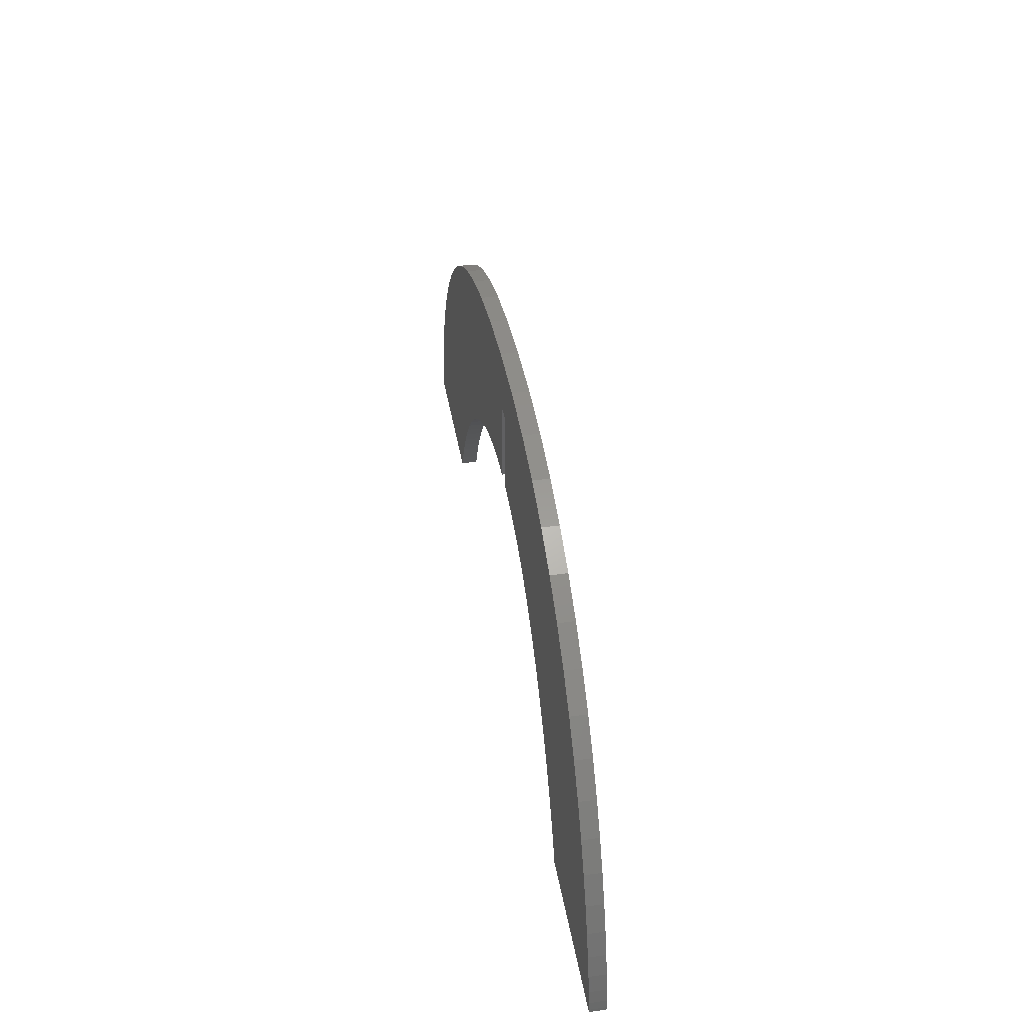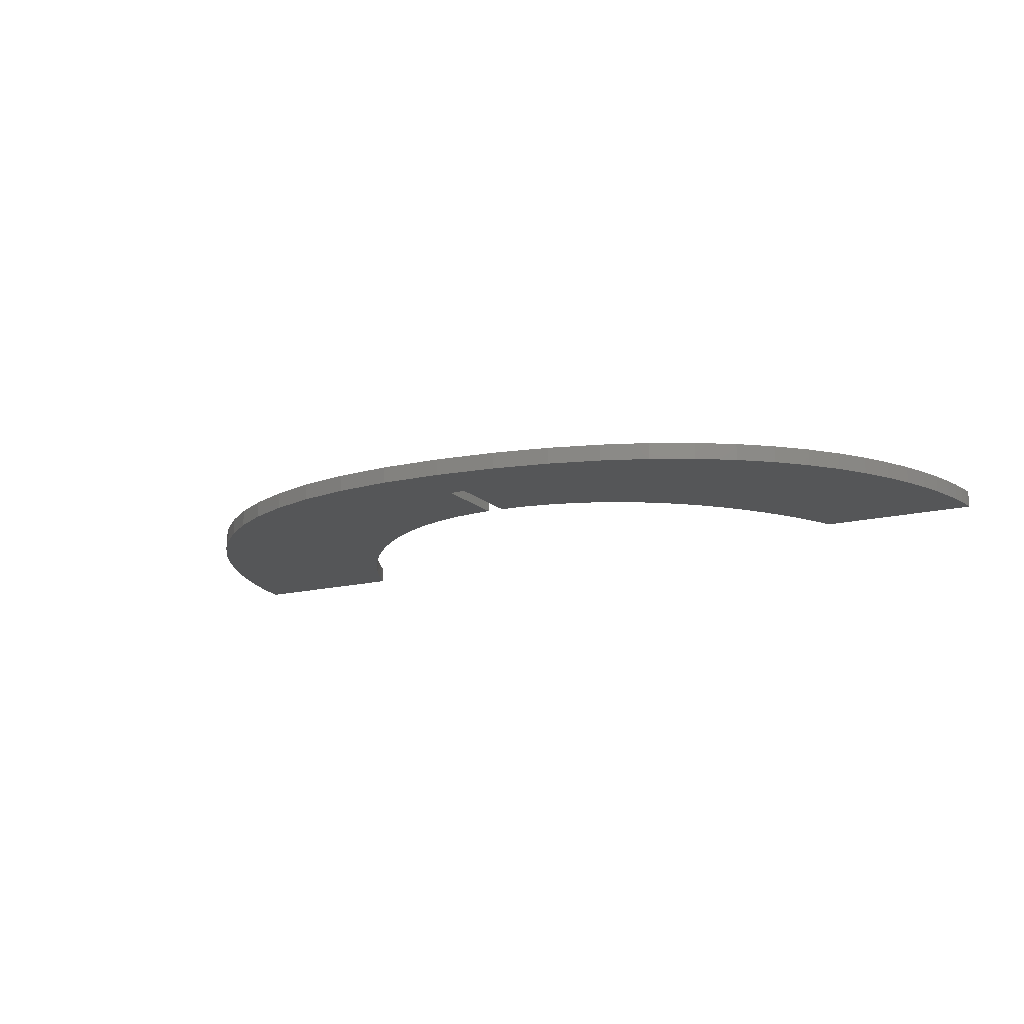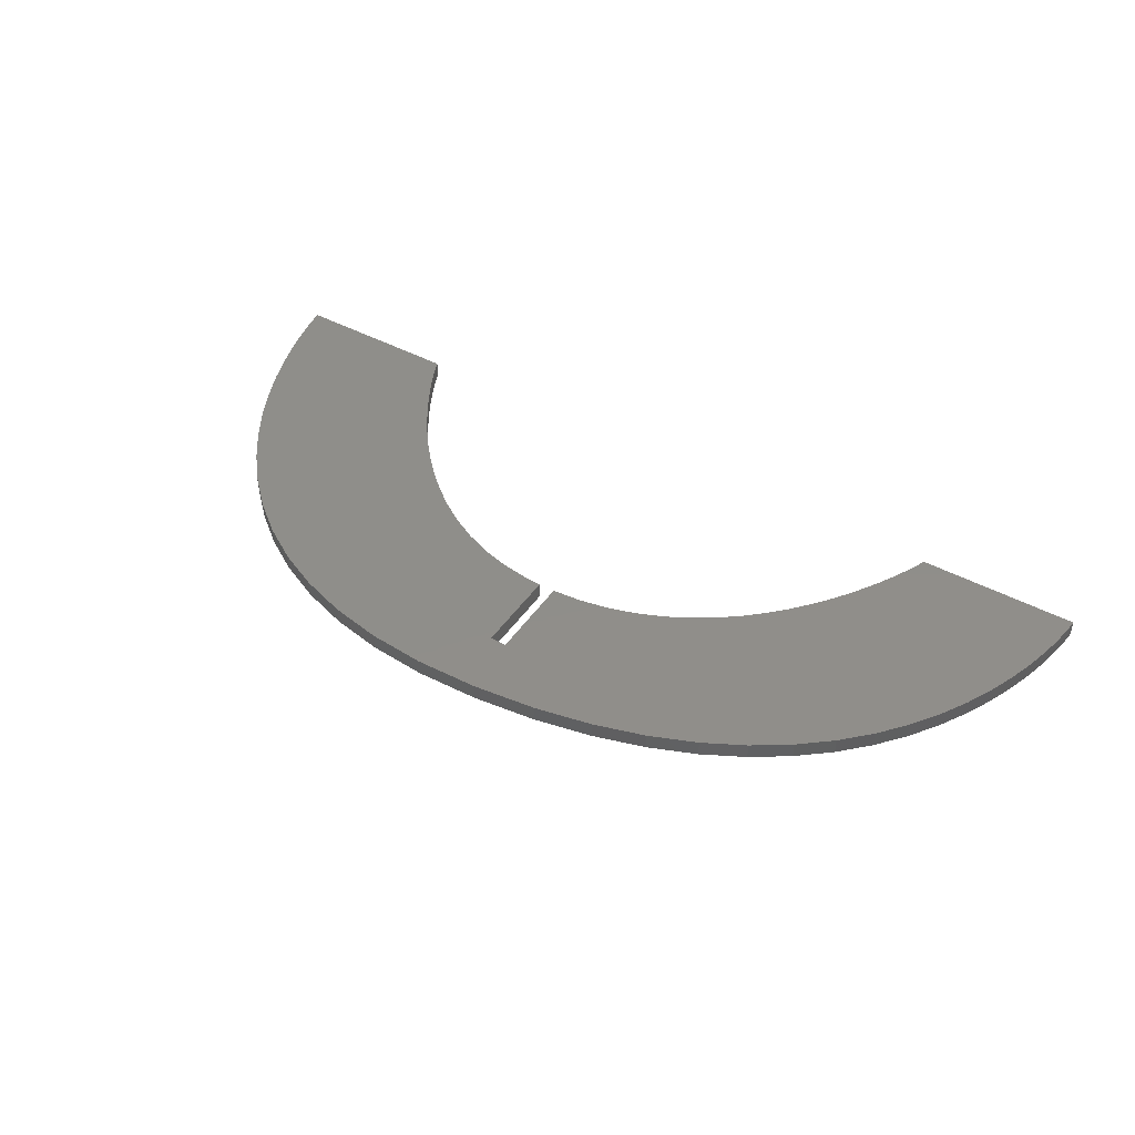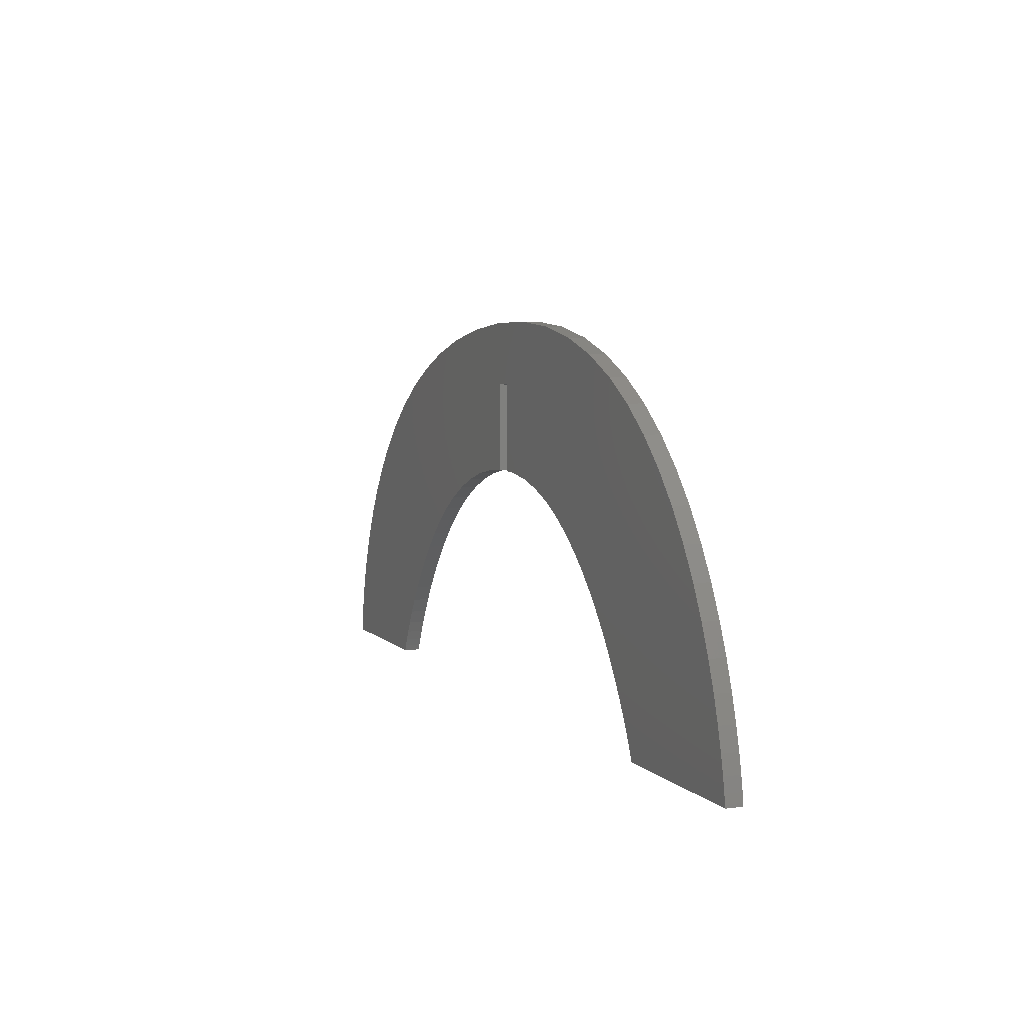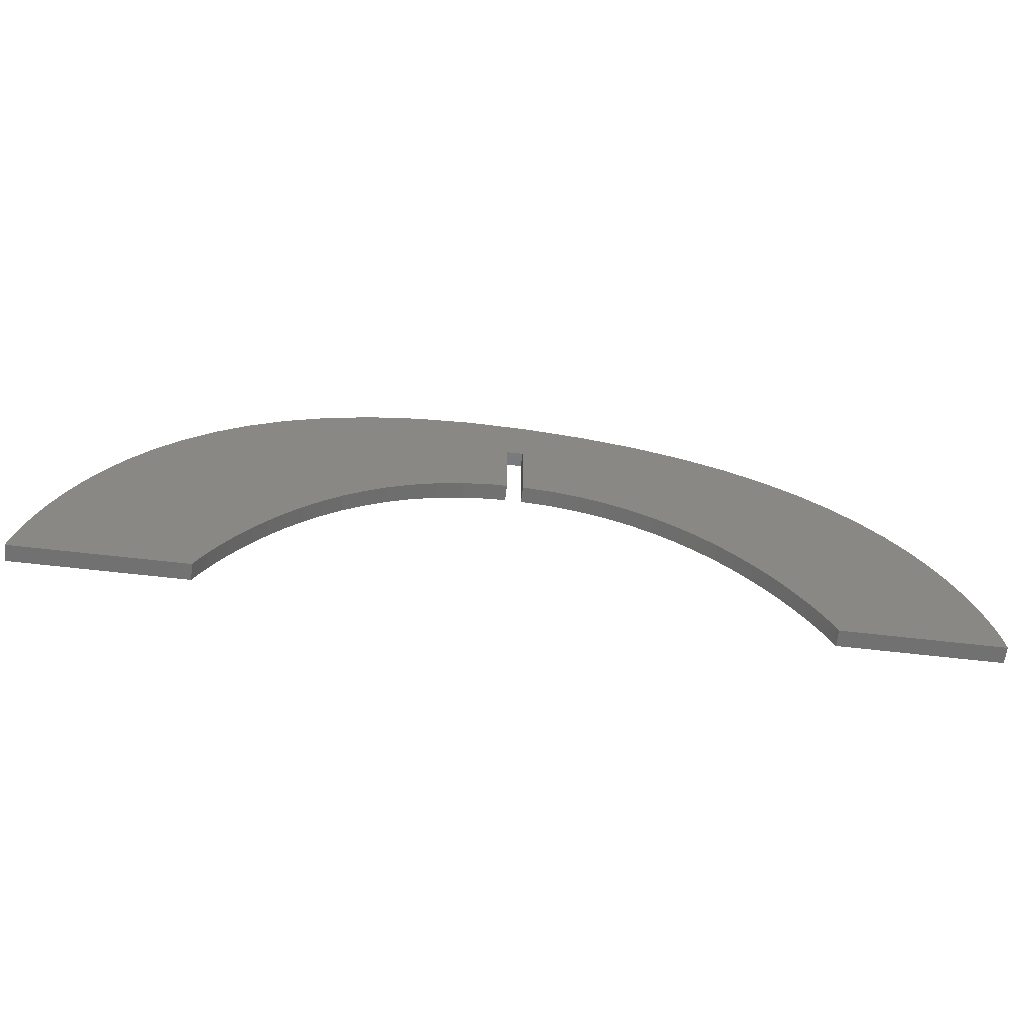
<metadata>
{"format":"stl","ext":"stl","renderer":"f3d","projection":"perspective","resolution":1024,"background":"white","views":[{"elev":42.1,"azim":-99.6,"up":"+Z"},{"elev":-15.3,"azim":28.5,"up":"+Y"},{"elev":44.6,"azim":32.2,"up":"+Y"},{"elev":6.1,"azim":-112.5,"up":"+Z"},{"elev":-63.5,"azim":-6.7,"up":"+Z"}]}
</metadata>
<code>
# stl→obj: 170 verts, 336 faces
v 200.7 215.2 127.2
v 184.9 215.2 152.7
v 163.1 215.2 151.1
v 208.9 215.2 152
v 173.1 215.2 91.17
v 143.3 215.2 147.4
v 207 215.2 127.2
v 163.3 215.2 87.48
v 125.6 215.2 141.9
v 232.7 215.2 149.2
v 145.7 215.2 77.62
v 109.6 215.2 134.7
v 229.2 215.2 92.32
v 254.3 215.2 144.7
v 137.8 215.2 71.74
v 95.48 215.2 126.2
v 130.6 215.2 65.41
v 82.98 215.2 116.7
v 124 215.2 58.77
v 72.04 215.2 106.3
v 194.6 215.2 95.37
v 200.7 215.2 95.48
v 118.1 215.2 51.97
v 62.55 215.2 95.27
v 183.5 215.2 93.84
v 112.7 215.2 45.14
v 54.42 215.2 83.91
v 154.2 215.2 82.91
v 107.9 215.2 38.43
v 47.54 215.2 72.46
v 103.7 215.2 31.98
v 41.82 215.2 61.16
v 100.1 215.2 25.93
v 37.15 215.2 50.26
v 97.09 215.2 20.43
v 33.43 215.2 40
v 92.73 215.2 11.61
v 30.55 215.2 30.65
v 90.58 215.2 6.657
v 28.43 215.2 22.43
v 90.32 215.2 5.985
v 26.96 215.2 15.61
v 94.63 215.2 15.61
v 26.03 215.2 10.43
v 91.39 215.2 8.579
v 25.54 215.2 7.137
v 25.41 215.2 5.985
v 239.5 215.2 89.13
v 249.2 215.2 85.07
v 273.7 215.2 138.9
v 258.2 215.2 80.27
v 290.9 215.2 131.8
v 218.1 215.2 94.52
v 207 215.2 95.53
v 266.5 215.2 74.85
v 306.2 215.2 123.6
v 274.1 215.2 68.95
v 319.7 215.2 114.7
v 281.1 215.2 62.69
v 331.4 215.2 105
v 287.5 215.2 56.2
v 341.6 215.2 94.93
v 293.3 215.2 49.61
v 350.2 215.2 84.55
v 298.5 215.2 43.04
v 357.5 215.2 74.07
v 303 215.2 36.62
v 363.5 215.2 63.69
v 307 215.2 30.48
v 368.3 215.2 53.6
v 310.4 215.2 24.75
v 313.3 215.2 19.54
v 372.2 215.2 43.99
v 315.6 215.2 15
v 375.1 215.2 35.04
v 317.4 215.2 11.25
v 377.3 215.2 26.95
v 318.6 215.2 8.409
v 319.4 215.2 6.613
v 319.6 215.2 5.985
v 378.8 215.2 19.91
v 379.8 215.2 14.1
v 380.4 215.2 9.719
v 380.6 215.2 6.95
v 380.7 215.2 5.985
v 266.5 221.6 74.85
v 290.9 221.6 131.8
v 306.2 221.6 123.6
v 274.1 221.6 68.95
v 319.7 221.6 114.7
v 281.1 221.6 62.69
v 331.4 221.6 105
v 249.2 221.6 85.07
v 239.5 221.6 89.13
v 287.5 221.6 56.2
v 341.6 221.6 94.93
v 207 221.6 128.8
v 218.1 221.6 94.52
v 207 221.6 95.53
v 229.2 221.6 92.32
v 293.3 221.6 49.61
v 350.2 221.6 84.55
v 258.2 221.6 80.27
v 298.5 221.6 43.04
v 357.5 221.6 74.07
v 303 221.6 36.62
v 363.5 221.6 63.69
v 307 221.6 30.48
v 368.3 221.6 53.6
v 313.3 221.6 19.54
v 372.2 221.6 43.99
v 315.6 221.6 15
v 375.1 221.6 35.04
v 317.4 221.6 11.25
v 377.3 221.6 26.95
v 310.4 221.6 24.75
v 319.6 221.6 5.985
v 378.8 221.6 19.91
v 379.8 221.6 14.1
v 380.4 221.6 9.719
v 318.6 221.6 8.409
v 380.6 221.6 6.95
v 319.4 221.6 6.613
v 380.7 221.6 5.985
v 200.7 221.6 128.8
v 184.9 221.6 152.7
v 208.9 221.6 152
v 232.7 221.6 149.2
v 163.1 221.6 151.1
v 254.3 221.6 144.7
v 173.1 221.6 91.17
v 273.7 221.6 138.9
v 143.3 221.6 147.4
v 163.3 221.6 87.48
v 125.6 221.6 141.9
v 145.7 221.6 77.62
v 154.2 221.6 82.91
v 109.6 221.6 134.7
v 194.6 221.6 95.37
v 200.7 221.6 95.48
v 183.5 221.6 93.84
v 137.8 221.6 71.74
v 95.48 221.6 126.2
v 130.6 221.6 65.41
v 82.98 221.6 116.7
v 124 221.6 58.77
v 72.04 221.6 106.3
v 118.1 221.6 51.97
v 62.55 221.6 95.27
v 112.7 221.6 45.14
v 54.42 221.6 83.91
v 107.9 221.6 38.43
v 47.54 221.6 72.46
v 103.7 221.6 31.98
v 41.82 221.6 61.16
v 100.1 221.6 25.93
v 37.15 221.6 50.26
v 97.09 221.6 20.43
v 33.43 221.6 40
v 94.63 221.6 15.61
v 92.73 221.6 11.61
v 30.55 221.6 30.65
v 91.39 221.6 8.579
v 90.58 221.6 6.657
v 28.43 221.6 22.43
v 90.32 221.6 5.985
v 26.96 221.6 15.61
v 26.03 221.6 10.43
v 25.54 221.6 7.137
v 25.41 221.6 5.985
f 1 2 3
f 2 1 4
f 5 3 6
f 7 4 1
f 8 6 9
f 4 7 10
f 11 9 12
f 13 10 7
f 10 13 14
f 15 12 16
f 17 16 18
f 19 18 20
f 6 8 5
f 1 21 22
f 23 20 24
f 1 25 21
f 1 5 25
f 3 5 1
f 26 24 27
f 9 28 8
f 9 11 28
f 29 27 30
f 12 15 11
f 16 17 15
f 31 30 32
f 18 19 17
f 20 23 19
f 33 32 34
f 24 26 23
f 35 34 36
f 27 29 26
f 30 31 29
f 37 36 38
f 32 33 31
f 39 38 40
f 34 35 33
f 41 40 42
f 36 43 35
f 36 37 43
f 41 42 44
f 38 45 37
f 41 44 46
f 38 39 45
f 41 46 47
f 40 41 39
f 48 14 13
f 49 50 48
f 51 50 49
f 50 51 52
f 53 7 54
f 13 7 53
f 14 48 50
f 55 52 51
f 52 55 56
f 57 56 55
f 56 57 58
f 59 58 57
f 58 59 60
f 61 60 59
f 60 61 62
f 63 62 61
f 62 63 64
f 65 64 63
f 64 65 66
f 67 66 65
f 66 67 68
f 69 68 67
f 68 69 70
f 71 70 69
f 72 70 71
f 70 72 73
f 74 73 72
f 73 74 75
f 76 75 74
f 75 76 77
f 78 77 76
f 79 77 78
f 80 77 79
f 77 80 81
f 81 80 82
f 82 80 83
f 83 80 84
f 84 80 85
f 86 87 88
f 89 88 90
f 91 90 92
f 87 93 94
f 95 92 96
f 97 98 99
f 97 100 98
f 97 94 100
f 87 94 97
f 101 96 102
f 87 103 93
f 87 86 103
f 104 102 105
f 88 89 86
f 106 105 107
f 90 91 89
f 92 95 91
f 108 107 109
f 96 101 95
f 110 109 111
f 102 104 101
f 105 106 104
f 112 111 113
f 107 108 106
f 114 113 115
f 109 116 108
f 117 115 118
f 109 110 116
f 111 112 110
f 117 118 119
f 113 114 112
f 117 119 120
f 115 121 114
f 117 120 122
f 115 123 121
f 117 122 124
f 115 117 123
f 125 126 127
f 97 127 128
f 126 125 129
f 97 128 130
f 131 129 125
f 97 130 132
f 129 131 133
f 97 132 87
f 127 97 125
f 134 133 131
f 133 134 135
f 136 135 137
f 135 136 138
f 139 125 140
f 141 125 139
f 131 125 141
f 137 135 134
f 142 138 136
f 138 142 143
f 144 143 142
f 143 144 145
f 146 145 144
f 145 146 147
f 148 147 146
f 147 148 149
f 150 149 148
f 149 150 151
f 152 151 150
f 151 152 153
f 154 153 152
f 153 154 155
f 156 155 154
f 155 156 157
f 158 157 156
f 157 158 159
f 160 159 158
f 161 159 160
f 159 161 162
f 163 162 161
f 164 162 163
f 162 164 165
f 166 165 164
f 165 166 167
f 167 166 168
f 168 166 169
f 169 166 170
f 127 10 128
f 10 127 4
f 128 14 130
f 14 128 10
f 130 50 132
f 50 130 14
f 132 52 87
f 52 132 50
f 87 56 88
f 56 87 52
f 88 58 90
f 58 88 56
f 90 60 92
f 60 90 58
f 92 62 96
f 62 92 60
f 62 102 96
f 102 62 64
f 64 105 102
f 105 64 66
f 66 107 105
f 107 66 68
f 68 109 107
f 109 68 70
f 70 111 109
f 111 70 73
f 73 113 111
f 113 73 75
f 75 115 113
f 115 75 77
f 77 118 115
f 118 77 81
f 81 119 118
f 119 81 82
f 82 120 119
f 120 82 83
f 83 122 120
f 122 83 84
f 84 124 122
f 124 84 85
f 80 124 85
f 124 80 117
f 80 123 117
f 123 80 79
f 79 121 123
f 121 79 78
f 78 114 121
f 114 78 76
f 76 112 114
f 112 76 74
f 74 110 112
f 110 74 72
f 72 116 110
f 116 72 71
f 71 108 116
f 108 71 69
f 69 106 108
f 106 69 67
f 67 104 106
f 104 67 65
f 65 101 104
f 101 65 63
f 63 95 101
f 95 63 61
f 61 91 95
f 91 61 59
f 57 91 59
f 91 57 89
f 55 89 57
f 89 55 86
f 51 86 55
f 86 51 103
f 49 103 51
f 103 49 93
f 48 93 49
f 93 48 94
f 13 94 48
f 94 13 100
f 53 100 13
f 100 53 98
f 54 98 53
f 98 54 99
f 21 140 22
f 140 21 139
f 25 139 21
f 139 25 141
f 5 141 25
f 141 5 131
f 8 131 5
f 131 8 134
f 28 134 8
f 134 28 137
f 11 137 28
f 137 11 136
f 15 136 11
f 136 15 142
f 17 142 15
f 142 17 144
f 17 146 144
f 146 17 19
f 19 148 146
f 148 19 23
f 23 150 148
f 150 23 26
f 26 152 150
f 152 26 29
f 29 154 152
f 154 29 31
f 31 156 154
f 156 31 33
f 33 158 156
f 158 33 35
f 35 160 158
f 160 35 43
f 43 161 160
f 161 43 37
f 37 163 161
f 163 37 45
f 45 164 163
f 164 45 39
f 39 166 164
f 166 39 41
f 47 166 41
f 166 47 170
f 47 169 170
f 169 47 46
f 46 168 169
f 168 46 44
f 44 167 168
f 167 44 42
f 42 165 167
f 165 42 40
f 40 162 165
f 162 40 38
f 38 159 162
f 159 38 36
f 36 157 159
f 157 36 34
f 34 155 157
f 155 34 32
f 32 153 155
f 153 32 30
f 30 151 153
f 151 30 27
f 27 149 151
f 149 27 24
f 24 147 149
f 147 24 20
f 147 18 145
f 18 147 20
f 145 16 143
f 16 145 18
f 143 12 138
f 12 143 16
f 138 9 135
f 9 138 12
f 135 6 133
f 6 135 9
f 133 3 129
f 3 133 6
f 129 2 126
f 2 129 3
f 126 4 127
f 4 126 2
f 7 99 54
f 99 7 97
f 1 140 125
f 140 1 22
f 1 97 7
f 97 1 125

</code>
